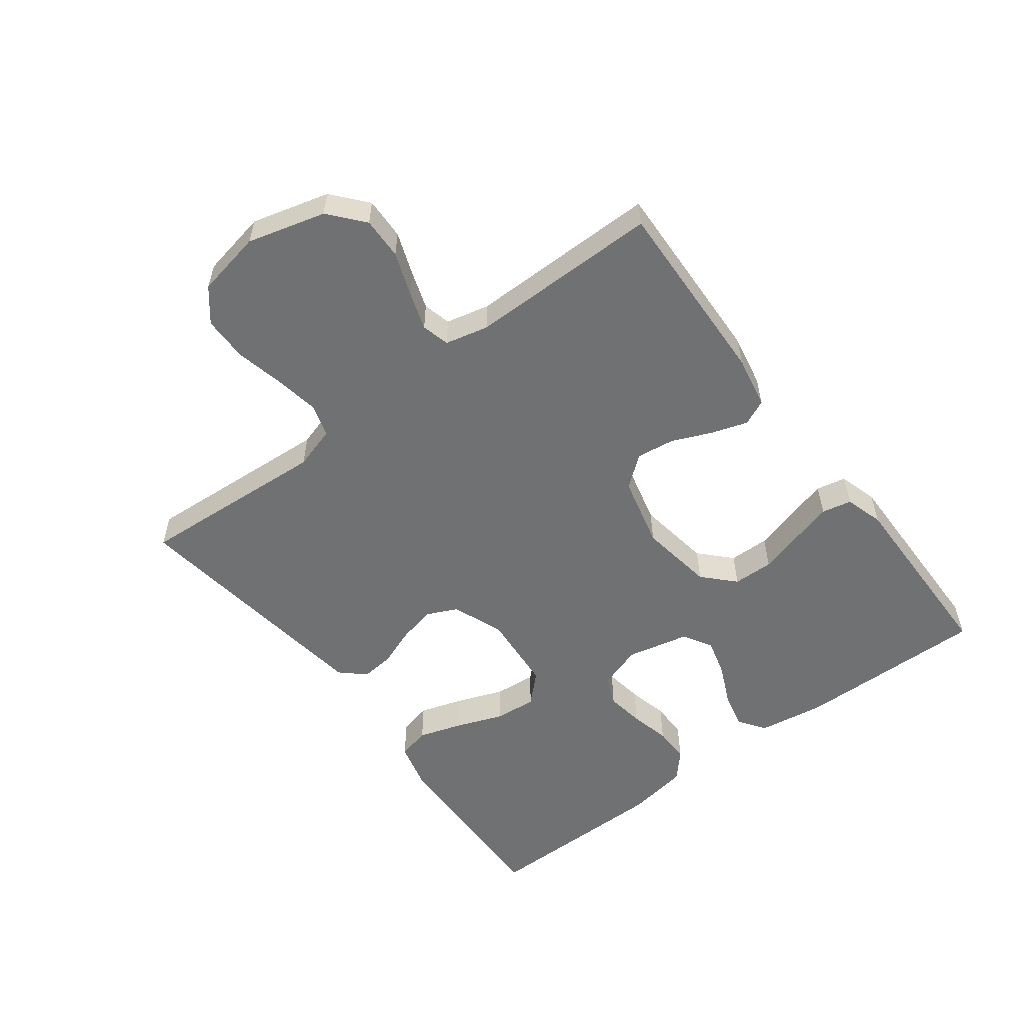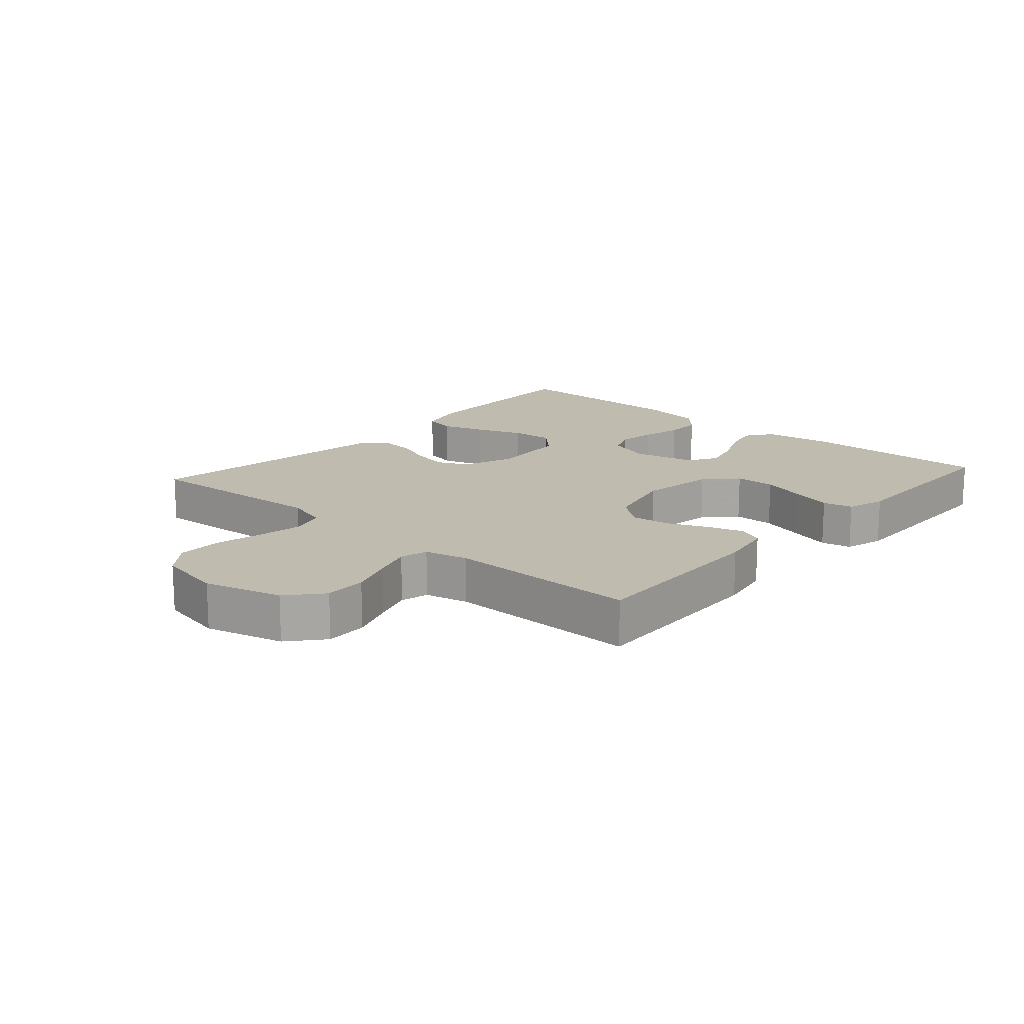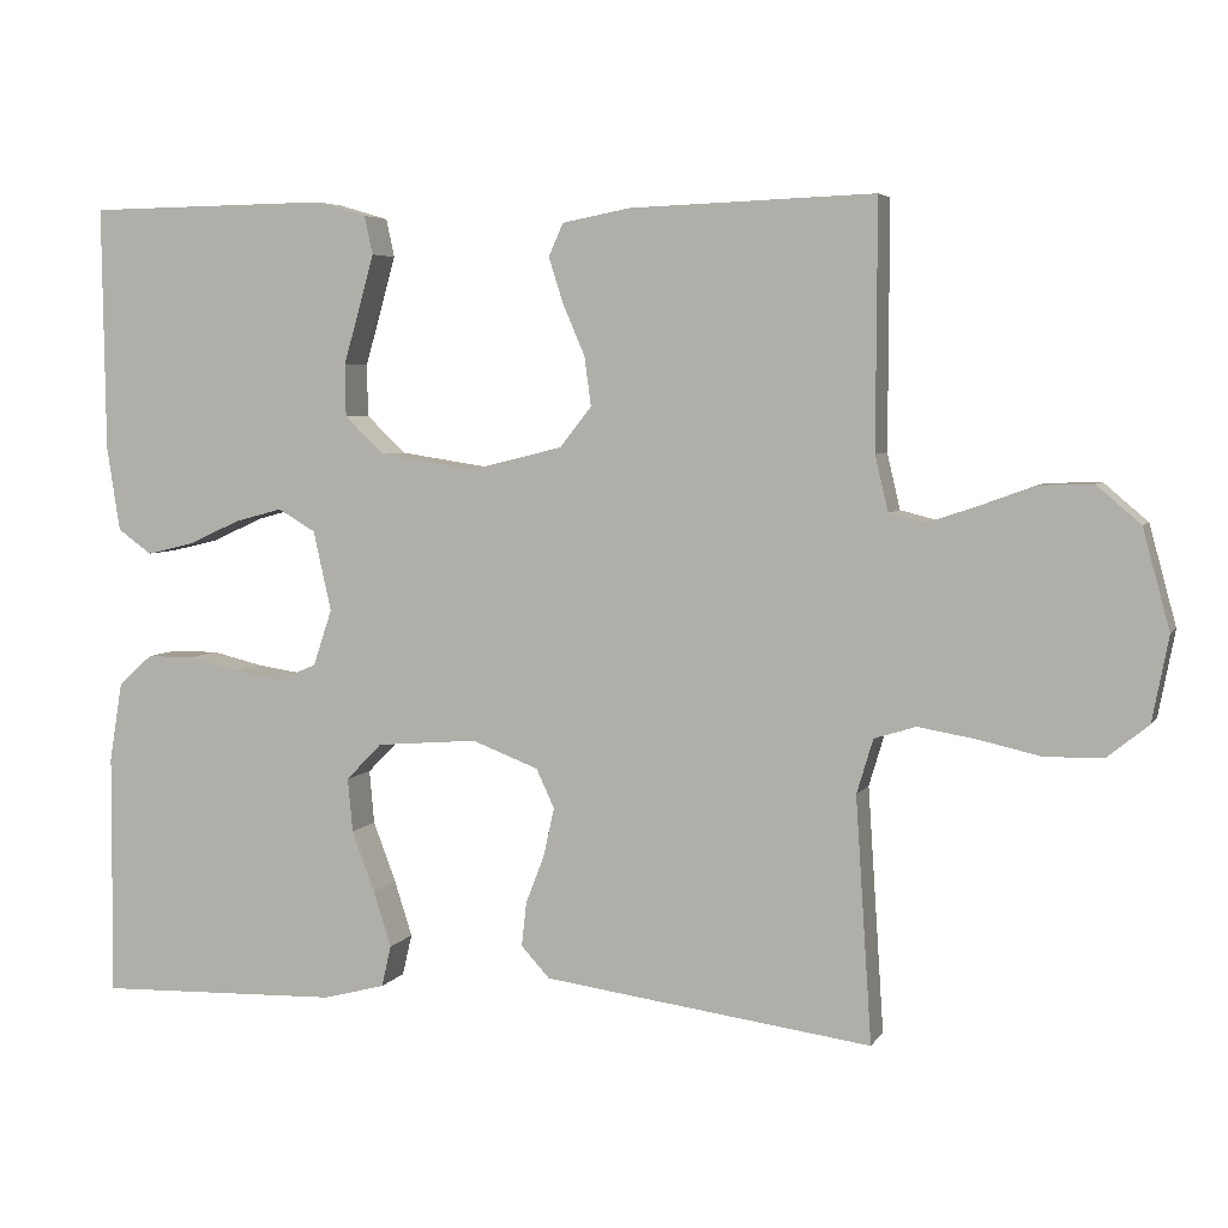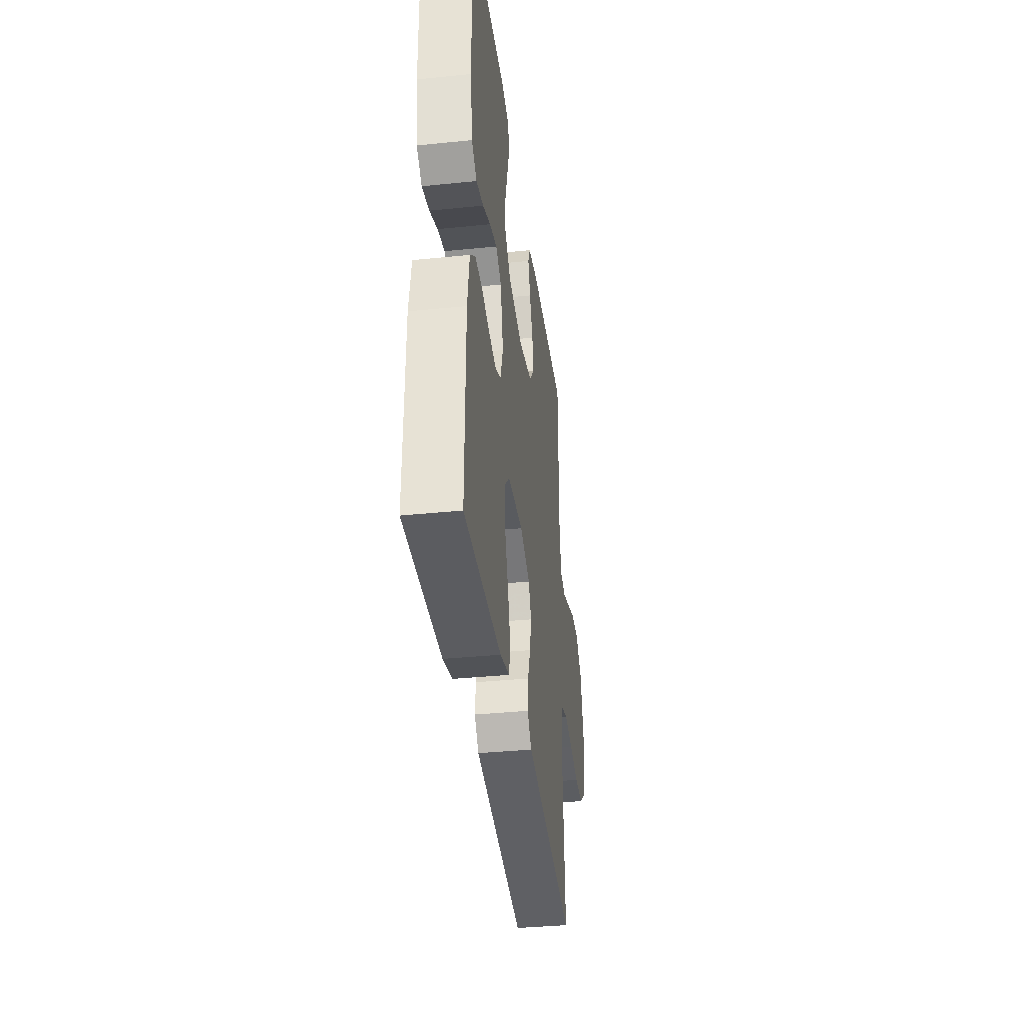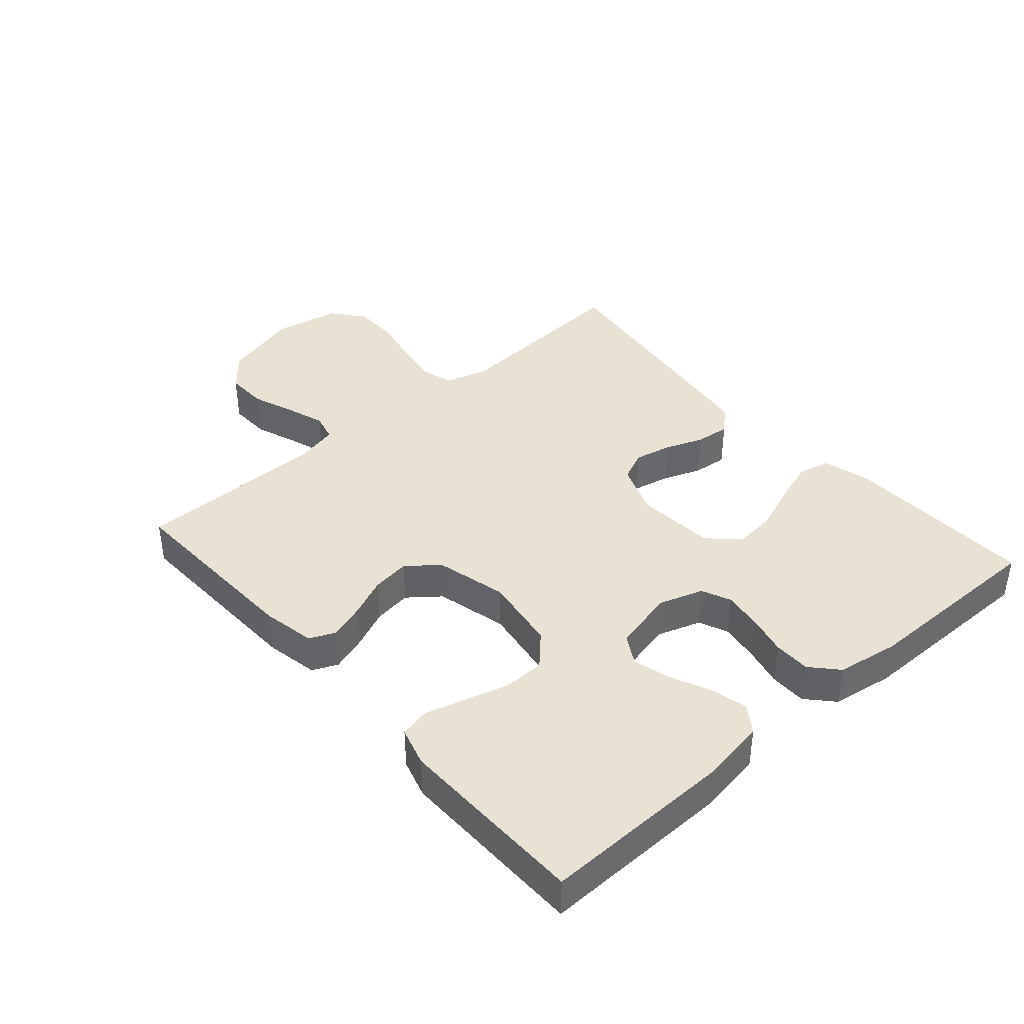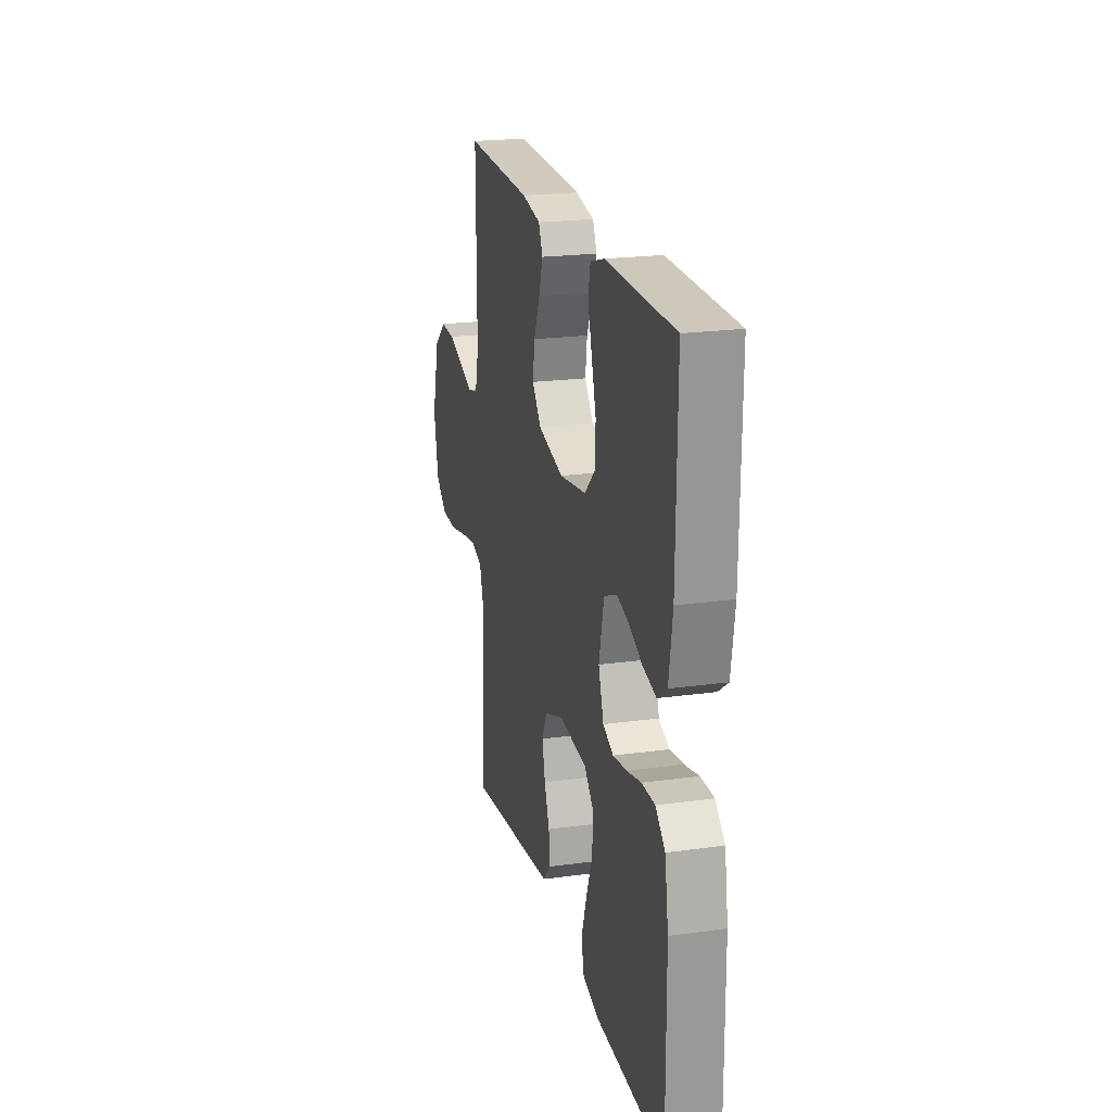
<metadata>
{"format":"obj","ext":"obj","renderer":"f3d","projection":"perspective","resolution":1024,"background":"white","views":[{"elev":-55.2,"azim":-52.9,"up":"+Y"},{"elev":16.0,"azim":-48.4,"up":"+Y"},{"elev":5.0,"azim":-162.5,"up":"+Z"},{"elev":-37.0,"azim":97.5,"up":"+Z"},{"elev":39.9,"azim":48.7,"up":"+Y"},{"elev":21.2,"azim":76.2,"up":"+Z"}]}
</metadata>
<code>
v -0.5 0.07 -0.5
v -0.48 0.07 -0.2
v -0.5 0.07 -0.133
v -0.551 0.07 -0.117
v -0.622 0.07 -0.129
v -0.698 0.07 -0.146
v -0.769 0.07 -0.145
v -0.82 0.07 -0.104
v -0.84 0.07 0
v -0.807 0.07 0.122
v -0.753 0.07 0.168
v -0.687 0.07 0.166
v -0.619 0.07 0.141
v -0.559 0.07 0.121
v -0.515 0.07 0.132
v -0.499 0.07 0.2
v -0.5 0.07 0.5
v -0.2 0.07 0.489
v -0.117 0.07 0.473
v -0.099 0.07 0.433
v -0.117 0.07 0.377
v -0.144 0.07 0.314
v -0.152 0.07 0.254
v -0.113 0.07 0.205
v 0 0.07 0.177
v 0.118 0.07 0.195
v 0.166 0.07 0.241
v 0.167 0.07 0.305
v 0.147 0.07 0.375
v 0.129 0.07 0.439
v 0.139 0.07 0.486
v 0.2 0.07 0.504
v 0.5 0.07 0.5
v 0.496 0.07 0.2
v 0.48 0.07 0.096
v 0.438 0.07 0.066
v 0.38 0.07 0.08
v 0.316 0.07 0.109
v 0.257 0.07 0.125
v 0.211 0.07 0.098
v 0.189 0.07 0
v 0.212 0.07 -0.069
v 0.258 0.07 -0.089
v 0.319 0.07 -0.08
v 0.382 0.07 -0.065
v 0.44 0.07 -0.065
v 0.482 0.07 -0.103
v 0.498 0.07 -0.2
v 0.5 0.07 -0.5
v 0.2 0.07 -0.491
v 0.124 0.07 -0.471
v 0.112 0.07 -0.42
v 0.134 0.07 -0.351
v 0.162 0.07 -0.277
v 0.168 0.07 -0.211
v 0.124 0.07 -0.166
v 0 0.07 -0.156
v -0.082 0.07 -0.187
v -0.104 0.07 -0.235
v -0.091 0.07 -0.294
v -0.068 0.07 -0.354
v -0.062 0.07 -0.408
v -0.097 0.07 -0.446
v -0.2 0.07 -0.46
v -0.5 0 -0.5
v -0.48 0 -0.2
v -0.5 0 -0.133
v -0.551 0 -0.117
v -0.622 0 -0.129
v -0.698 0 -0.146
v -0.769 0 -0.145
v -0.82 0 -0.104
v -0.84 0 0
v -0.807 0 0.122
v -0.753 0 0.168
v -0.687 0 0.166
v -0.619 0 0.141
v -0.559 0 0.121
v -0.515 0 0.132
v -0.499 0 0.2
v -0.5 0 0.5
v -0.2 0 0.489
v -0.117 0 0.473
v -0.099 0 0.433
v -0.117 0 0.377
v -0.144 0 0.314
v -0.152 0 0.254
v -0.113 0 0.205
v 0 0 0.177
v 0.118 0 0.195
v 0.166 0 0.241
v 0.167 0 0.305
v 0.147 0 0.375
v 0.129 0 0.439
v 0.139 0 0.486
v 0.2 0 0.504
v 0.5 0 0.5
v 0.496 0 0.2
v 0.48 0 0.096
v 0.438 0 0.066
v 0.38 0 0.08
v 0.316 0 0.109
v 0.257 0 0.125
v 0.211 0 0.098
v 0.189 0 0
v 0.212 0 -0.069
v 0.258 0 -0.089
v 0.319 0 -0.08
v 0.382 0 -0.065
v 0.44 0 -0.065
v 0.482 0 -0.103
v 0.498 0 -0.2
v 0.5 0 -0.5
v 0.2 0 -0.491
v 0.124 0 -0.471
v 0.112 0 -0.42
v 0.134 0 -0.351
v 0.162 0 -0.277
v 0.168 0 -0.211
v 0.124 0 -0.166
v 0 0 -0.156
v -0.082 0 -0.187
v -0.104 0 -0.235
v -0.091 0 -0.294
v -0.068 0 -0.354
v -0.062 0 -0.408
v -0.097 0 -0.446
v -0.2 0 -0.46
f 63 64 1 2
f 60 61 62 63
f 59 60 63 2
f 58 59 2 3
f 57 58 3 4
f 51 52 53 54
f 49 50 51 54
f 49 54 55
f 48 49 55 56
f 44 45 46 47
f 43 44 47 48
f 42 43 48 56
f 35 36 37 38
f 35 38 39
f 34 35 39
f 33 34 39
f 32 33 39 40
f 28 29 30 31
f 28 31 32 40
f 19 20 21 22
f 17 18 19 22
f 16 17 22 23
f 15 16 23 24
f 10 11 12 13
f 10 13 14
f 9 10 14
f 5 6 7 8
f 4 5 8 9
f 57 4 9 14
f 41 42 56 57
f 27 28 40 41
f 26 27 41 57
f 25 26 57
f 24 25 57
f 14 15 24 57
f 66 65 128 127
f 127 126 125 124
f 66 127 124 123
f 67 66 123 122
f 68 67 122 121
f 118 117 116 115
f 118 115 114 113
f 119 118 113
f 120 119 113 112
f 111 110 109 108
f 112 111 108 107
f 120 112 107 106
f 102 101 100 99
f 103 102 99
f 103 99 98
f 103 98 97
f 104 103 97 96
f 95 94 93 92
f 104 96 95 92
f 86 85 84 83
f 86 83 82 81
f 87 86 81 80
f 88 87 80 79
f 77 76 75 74
f 78 77 74
f 78 74 73
f 72 71 70 69
f 73 72 69 68
f 78 73 68 121
f 121 120 106 105
f 105 104 92 91
f 121 105 91 90
f 121 90 89
f 121 89 88
f 121 88 79 78
f 1 65 66 2
f 2 66 67 3
f 3 67 68 4
f 4 68 69 5
f 5 69 70 6
f 6 70 71 7
f 7 71 72 8
f 8 72 73 9
f 9 73 74 10
f 10 74 75 11
f 11 75 76 12
f 12 76 77 13
f 13 77 78 14
f 14 78 79 15
f 15 79 80 16
f 16 80 81 17
f 17 81 82 18
f 18 82 83 19
f 19 83 84 20
f 20 84 85 21
f 21 85 86 22
f 22 86 87 23
f 23 87 88 24
f 24 88 89 25
f 25 89 90 26
f 26 90 91 27
f 27 91 92 28
f 28 92 93 29
f 29 93 94 30
f 30 94 95 31
f 31 95 96 32
f 32 96 97 33
f 33 97 98 34
f 34 98 99 35
f 35 99 100 36
f 36 100 101 37
f 37 101 102 38
f 38 102 103 39
f 39 103 104 40
f 40 104 105 41
f 41 105 106 42
f 42 106 107 43
f 43 107 108 44
f 44 108 109 45
f 45 109 110 46
f 46 110 111 47
f 47 111 112 48
f 48 112 113 49
f 49 113 114 50
f 50 114 115 51
f 51 115 116 52
f 52 116 117 53
f 53 117 118 54
f 54 118 119 55
f 55 119 120 56
f 56 120 121 57
f 57 121 122 58
f 58 122 123 59
f 59 123 124 60
f 60 124 125 61
f 61 125 126 62
f 62 126 127 63
f 63 127 128 64
f 64 128 65 1

</code>
